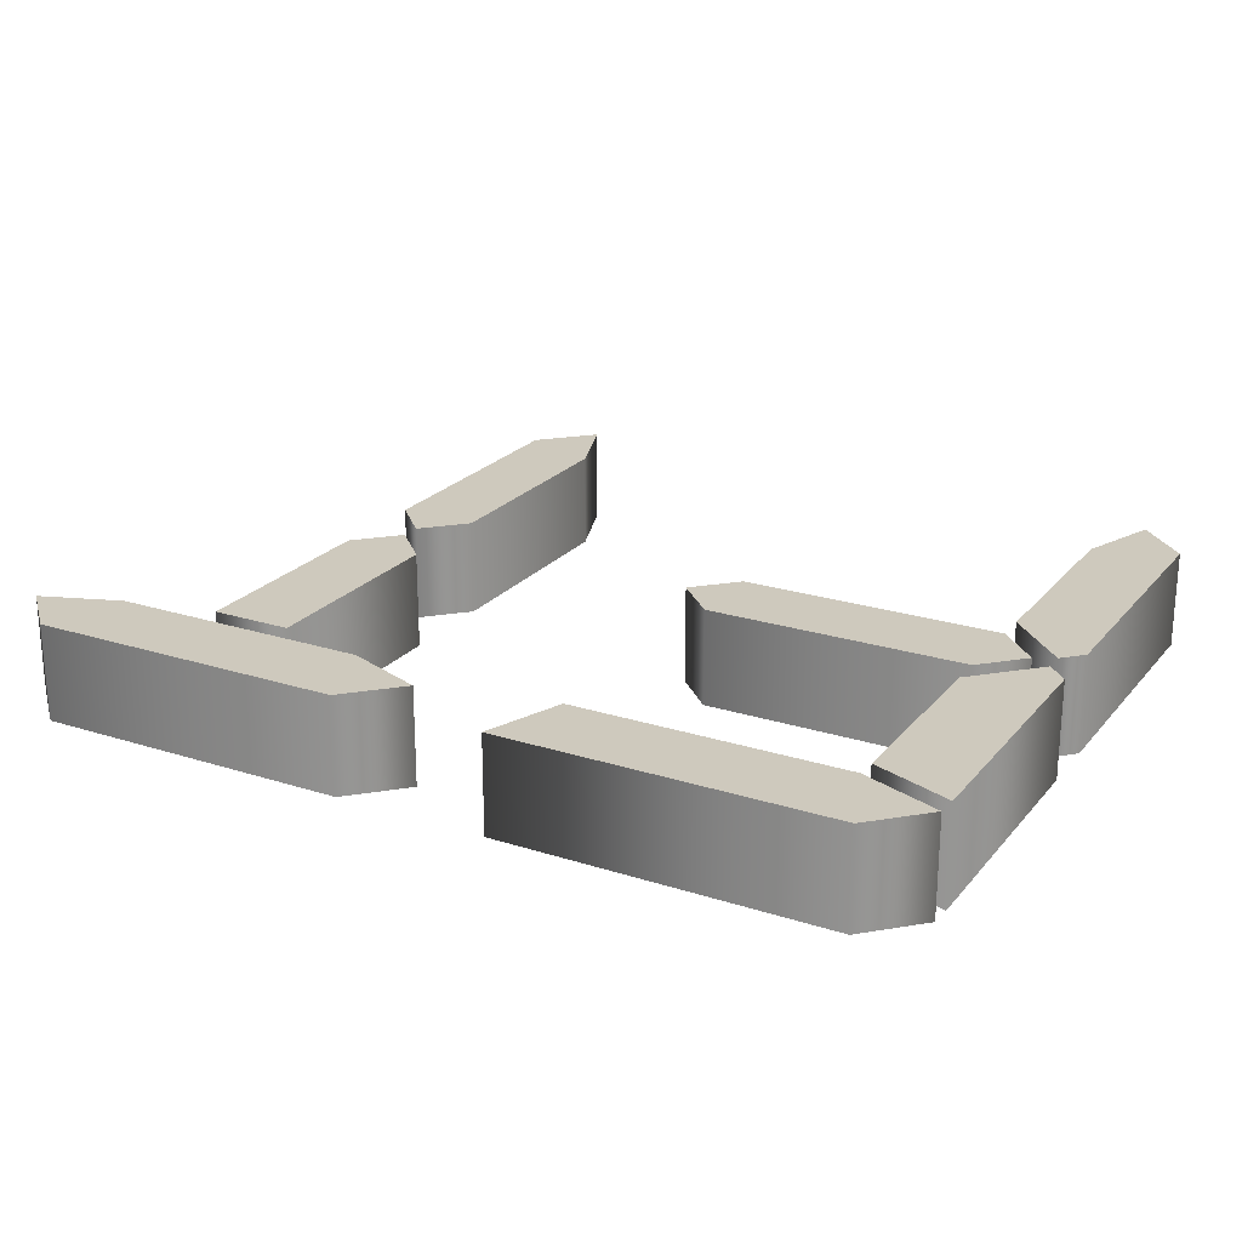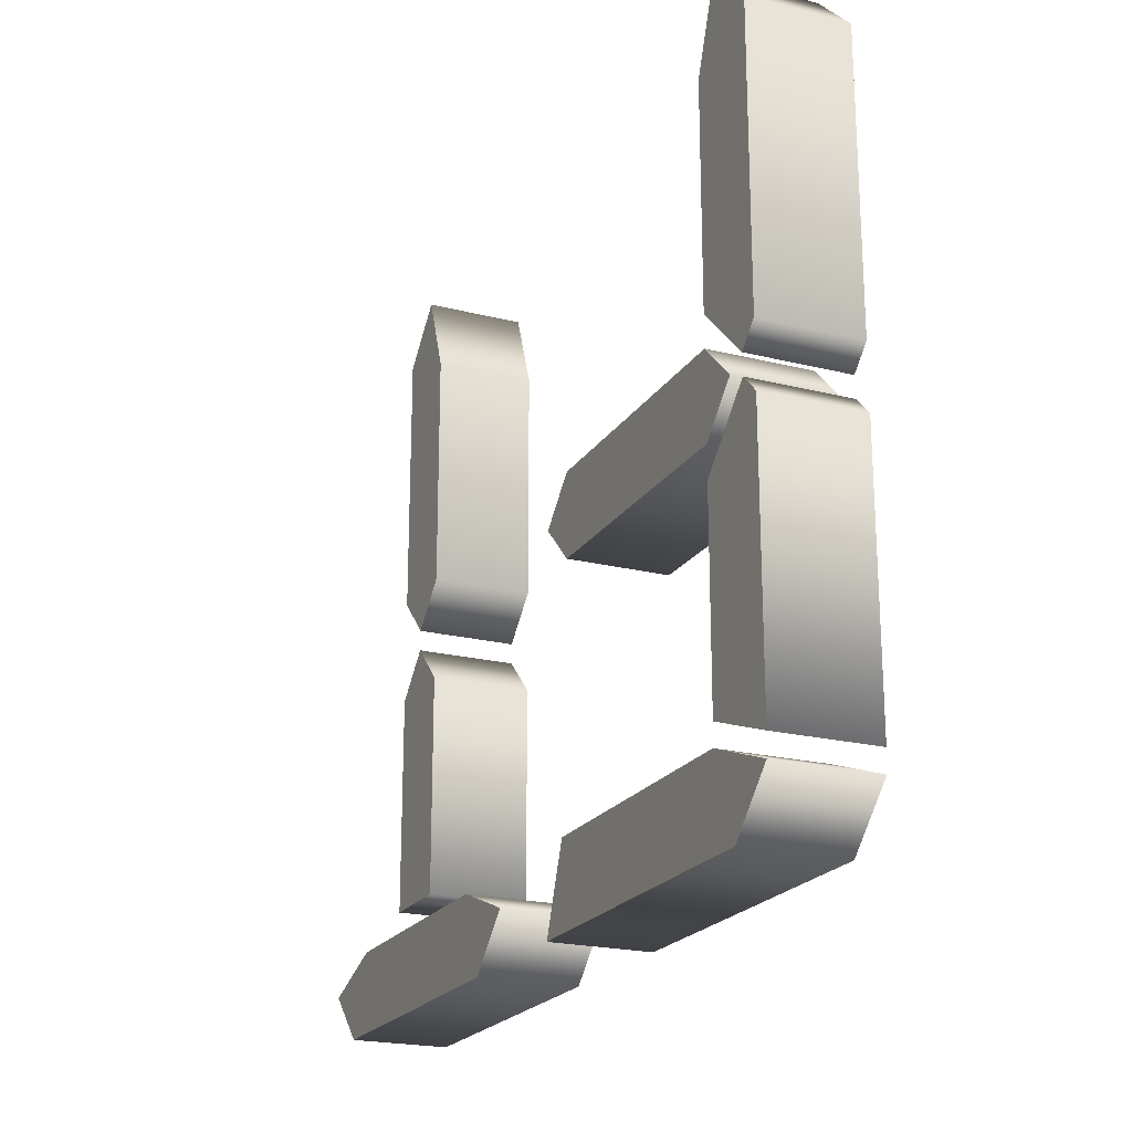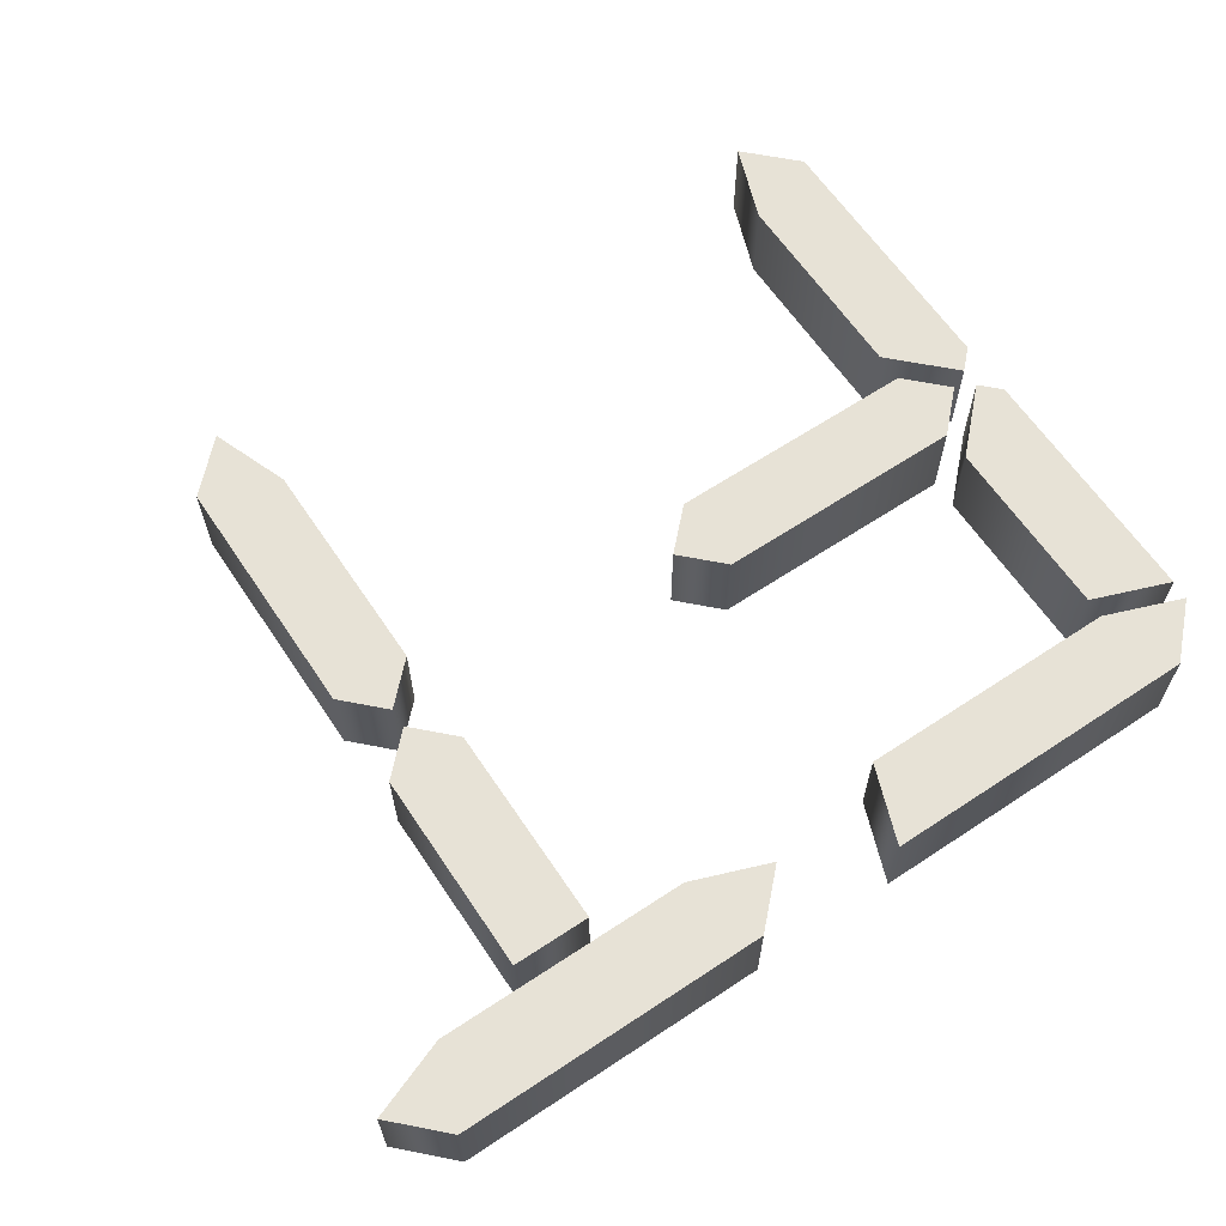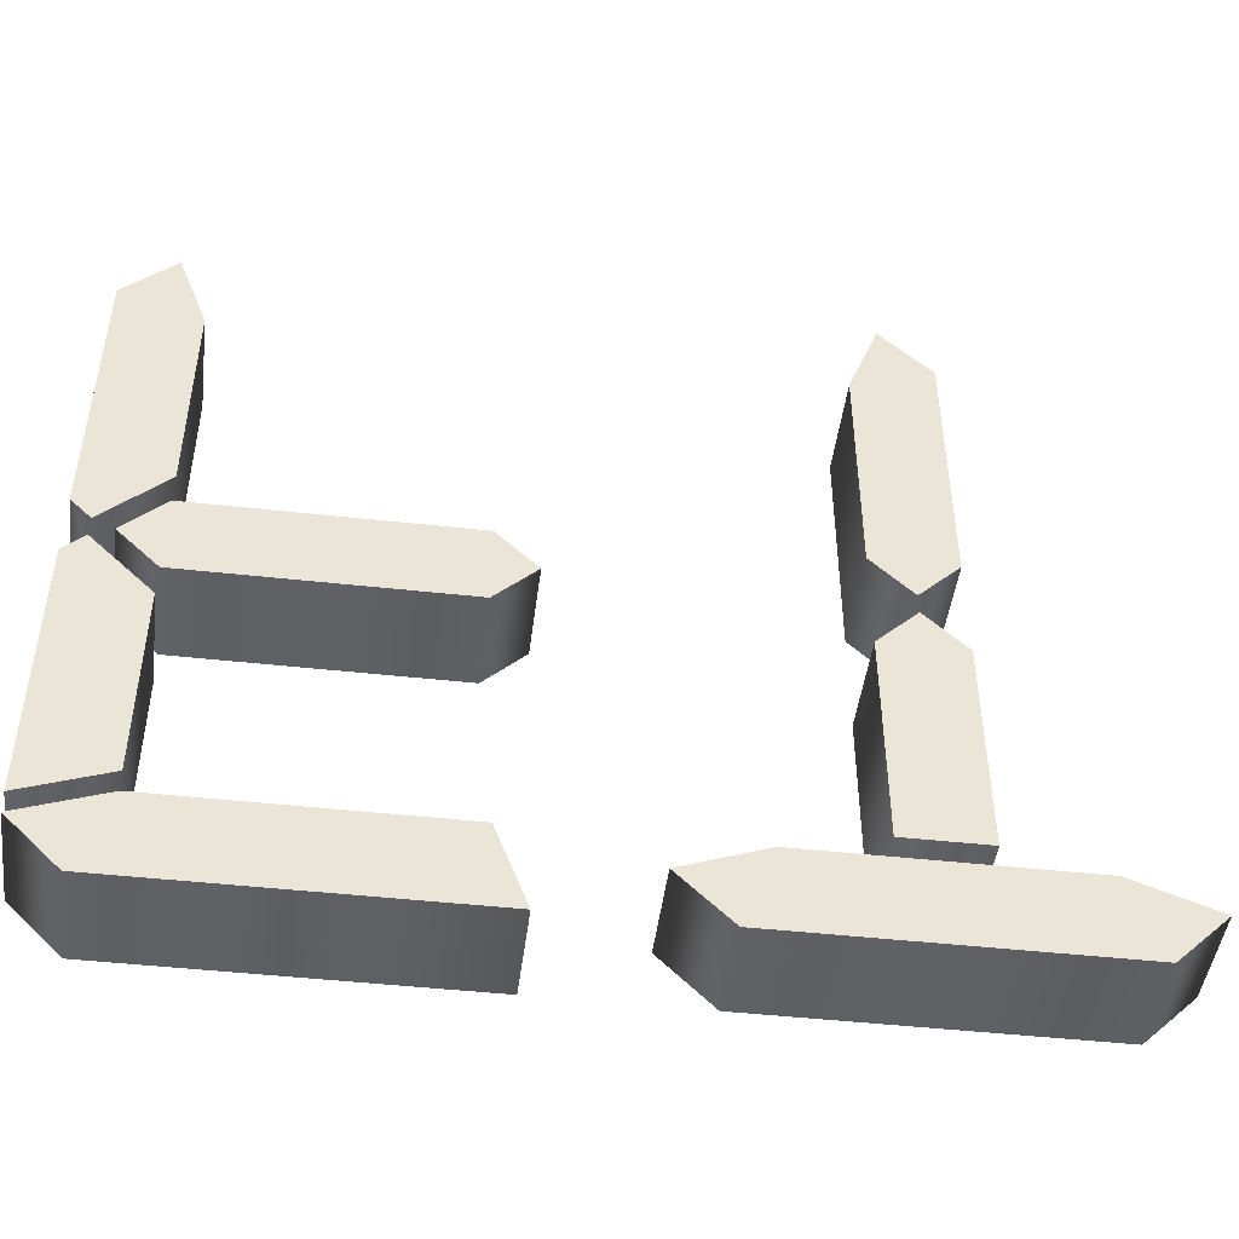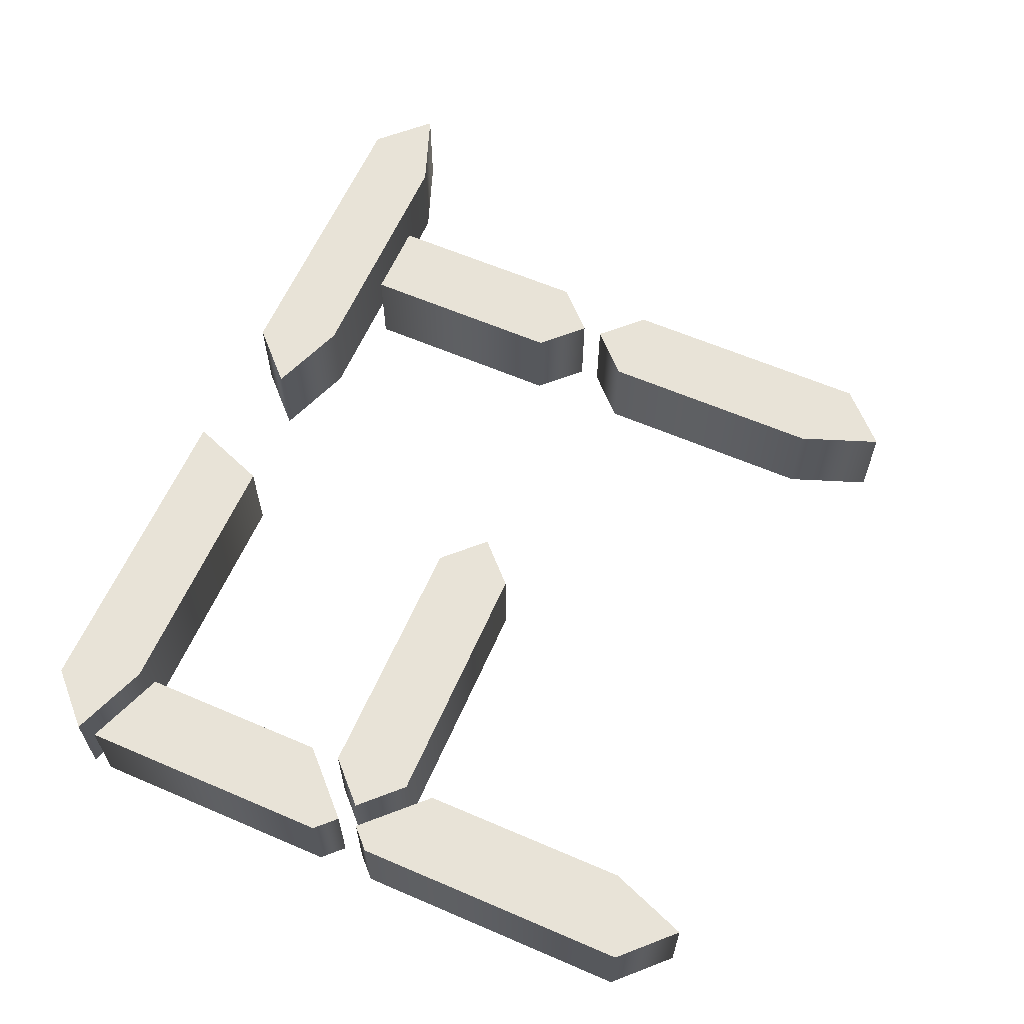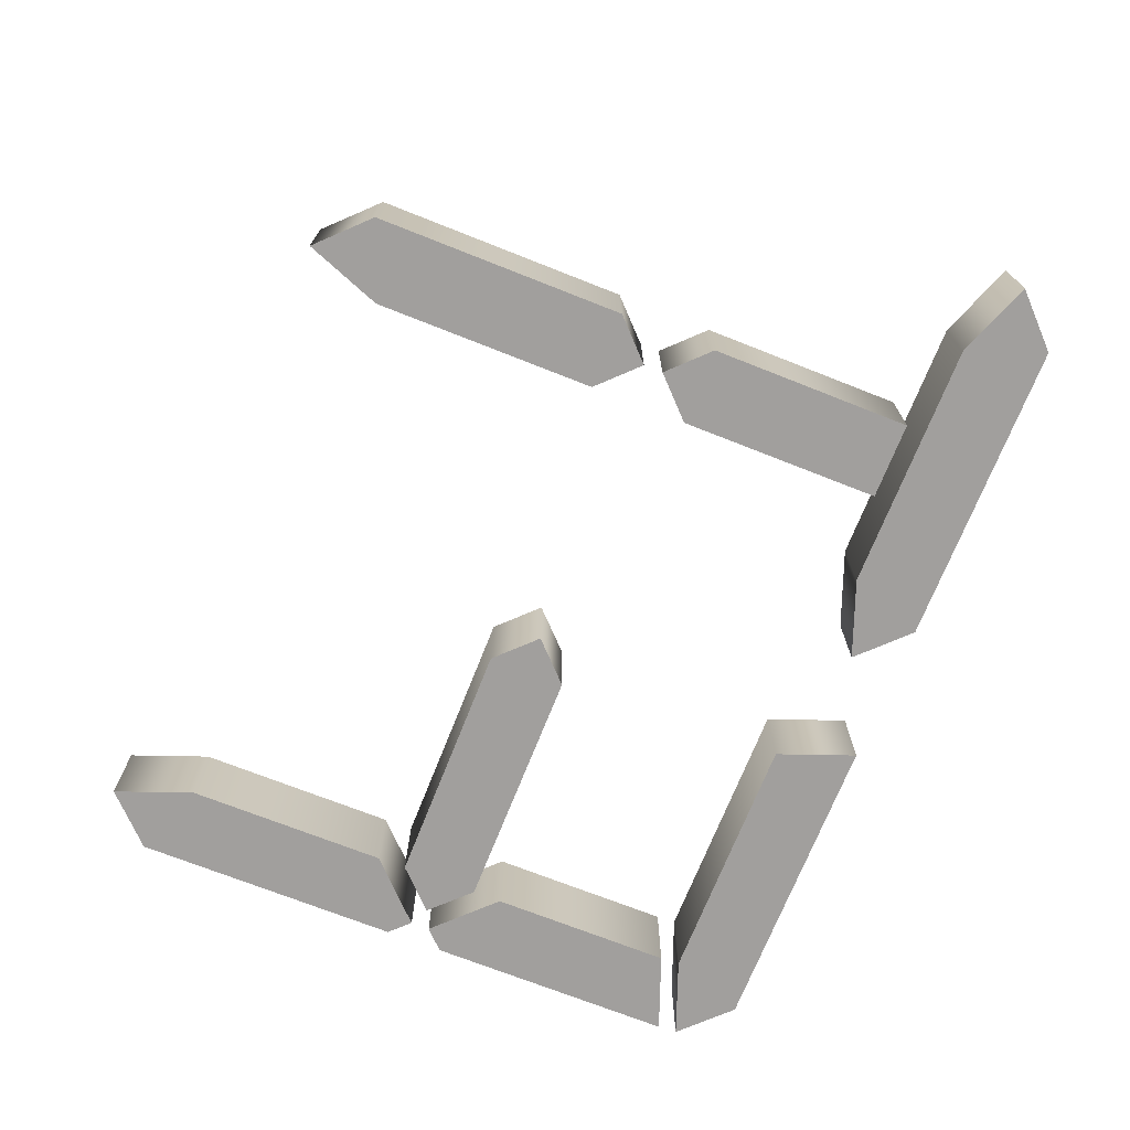
<metadata>
{"format":"obj","ext":"obj","renderer":"f3d","projection":"perspective","resolution":1024,"background":"white","views":[{"elev":22.7,"azim":-151.1,"up":"+Y"},{"elev":-21.3,"azim":-114.0,"up":"+Z"},{"elev":63.2,"azim":146.2,"up":"+Y"},{"elev":-46.8,"azim":-7.2,"up":"+Z"},{"elev":61.7,"azim":-66.4,"up":"+Y"},{"elev":-71.5,"azim":68.4,"up":"+Y"}]}
</metadata>
<code>
o Text_Text.004
v 0.2788 0.125 -0.3977
v 0.2372 0.125 -0.4393
v 0.2372 0.125 -0.6581
v 0.3205 0.125 -0.6581
v 0.3205 0.125 -0.4393
v 0.4143 0.125 -0.6789
v 0.1445 0.125 -0.6789
v 0.06114 0.125 -0.7102
v 0.1132 0.125 -0.7622
v 0.4455 0.125 -0.7622
v 0.4976 0.125 -0.7102
v 0.2372 0.125 -0.3352
v 0.2788 0.125 -0.3768
v 0.3205 0.125 -0.3352
v 0.3205 0.125 -0.06432
v 0.2684 0.125 -0.01224
v 0.2372 0.125 -0.09557
v -0.04303 0.125 -0.7622
v -0.07428 0.125 -0.6789
v -0.3545 0.125 -0.6789
v -0.4378 0.125 -0.7102
v -0.3857 0.125 -0.7622
v -0.4389 0.125 -0.6893
v -0.3555 0.125 -0.6581
v -0.3555 0.125 -0.4602
v -0.418 0.125 -0.3977
v -0.4389 0.125 -0.4185
v -0.3555 0.125 -0.4289
v -0.0847 0.125 -0.4289
v -0.04303 0.125 -0.3872
v -0.0847 0.125 -0.3456
v -0.3555 0.125 -0.3456
v -0.3972 0.125 -0.3872
v -0.418 0.125 -0.3768
v -0.3555 0.125 -0.3143
v -0.3555 0.125 -0.09557
v -0.3868 0.125 -0.01224
v -0.4389 0.125 -0.06432
v -0.4389 0.125 -0.356
v 0.2788 0.02502 -0.3977
v 0.2372 0.02502 -0.4393
v 0.2372 0.02502 -0.6581
v 0.3205 0.02502 -0.6581
v 0.3205 0.02502 -0.4393
v 0.4143 0.02502 -0.6789
v 0.1445 0.02502 -0.6789
v 0.06114 0.02502 -0.7102
v 0.1132 0.02502 -0.7622
v 0.4455 0.02502 -0.7622
v 0.4976 0.02502 -0.7102
v 0.2372 0.02502 -0.3352
v 0.2788 0.02502 -0.3768
v 0.3205 0.02502 -0.3352
v 0.3205 0.02502 -0.06432
v 0.2684 0.02502 -0.01224
v 0.2372 0.02502 -0.09557
v -0.04303 0.02502 -0.7622
v -0.07428 0.02502 -0.6789
v -0.3545 0.02502 -0.6789
v -0.4378 0.02502 -0.7102
v -0.3857 0.02502 -0.7622
v -0.4389 0.02502 -0.6893
v -0.3555 0.02502 -0.6581
v -0.3555 0.02502 -0.4602
v -0.418 0.02502 -0.3977
v -0.4389 0.02502 -0.4185
v -0.3555 0.02502 -0.4289
v -0.0847 0.02502 -0.4289
v -0.04303 0.02502 -0.3872
v -0.0847 0.02502 -0.3456
v -0.3555 0.02502 -0.3456
v -0.3972 0.02502 -0.3872
v -0.418 0.02502 -0.3768
v -0.3555 0.02502 -0.3143
v -0.3555 0.02502 -0.09557
v -0.3868 0.02502 -0.01224
v -0.4389 0.02502 -0.06432
v -0.4389 0.02502 -0.356
v -0.3555 0.02502 -0.4289
v -0.3555 0.125 -0.4289
v -0.0847 0.02502 -0.4289
v -0.0847 0.125 -0.4289
v -0.04303 0.02502 -0.3872
v -0.04303 0.125 -0.3872
v -0.0847 0.02502 -0.3456
v -0.0847 0.125 -0.3456
v -0.3555 0.02502 -0.3456
v -0.3555 0.125 -0.3456
v -0.3972 0.02502 -0.3872
v -0.3972 0.125 -0.3872
v -0.04303 0.02502 -0.7622
v -0.04303 0.125 -0.7622
v -0.07428 0.02502 -0.6789
v -0.07428 0.125 -0.6789
v -0.3545 0.02502 -0.6789
v -0.3545 0.125 -0.6789
v -0.4378 0.02502 -0.7102
v -0.4378 0.125 -0.7102
v -0.3857 0.02502 -0.7622
v -0.3857 0.125 -0.7622
v -0.4389 0.02502 -0.6893
v -0.4389 0.125 -0.6893
v -0.3555 0.02502 -0.6581
v -0.3555 0.125 -0.6581
v -0.3555 0.02502 -0.4602
v -0.3555 0.125 -0.4602
v -0.418 0.02502 -0.3977
v -0.418 0.125 -0.3977
v -0.4389 0.02502 -0.4185
v -0.4389 0.125 -0.4185
v -0.418 0.02502 -0.3768
v -0.418 0.125 -0.3768
v -0.3555 0.02502 -0.3143
v -0.3555 0.125 -0.3143
v -0.3555 0.02502 -0.09557
v -0.3555 0.125 -0.09557
v -0.3868 0.02502 -0.01224
v -0.3868 0.125 -0.01224
v -0.4389 0.02502 -0.06432
v -0.4389 0.125 -0.06432
v -0.4389 0.02502 -0.356
v -0.4389 0.125 -0.356
v 0.2372 0.02502 -0.3352
v 0.2372 0.125 -0.3352
v 0.2788 0.02502 -0.3768
v 0.2788 0.125 -0.3768
v 0.3205 0.02502 -0.3352
v 0.3205 0.125 -0.3352
v 0.3205 0.02502 -0.06432
v 0.3205 0.125 -0.06432
v 0.2684 0.02502 -0.01224
v 0.2684 0.125 -0.01224
v 0.2372 0.02502 -0.09557
v 0.2372 0.125 -0.09557
v 0.2788 0.02502 -0.3977
v 0.2788 0.125 -0.3977
v 0.2372 0.02502 -0.4393
v 0.2372 0.125 -0.4393
v 0.2372 0.02502 -0.6581
v 0.2372 0.125 -0.6581
v 0.3205 0.02502 -0.6581
v 0.3205 0.125 -0.6581
v 0.3205 0.02502 -0.4393
v 0.3205 0.125 -0.4393
v 0.4143 0.02502 -0.6789
v 0.4143 0.125 -0.6789
v 0.1445 0.02502 -0.6789
v 0.1445 0.125 -0.6789
v 0.06114 0.02502 -0.7102
v 0.06114 0.125 -0.7102
v 0.1132 0.02502 -0.7622
v 0.1132 0.125 -0.7622
v 0.4455 0.02502 -0.7622
v 0.4455 0.125 -0.7622
v 0.4976 0.02502 -0.7102
v 0.4976 0.125 -0.7102
f 8 10 9
f 8 11 10
f 7 11 8
f 7 6 11
f 12 14 13
f 17 14 12
f 17 15 14
f 16 15 17
f 2 4 3
f 2 5 4
f 1 5 2
f 33 29 28
f 33 30 29
f 32 30 33
f 32 31 30
f 39 35 34
f 38 35 39
f 38 36 35
f 38 37 36
f 21 18 22
f 21 19 18
f 20 19 21
f 27 24 23
f 27 25 24
f 27 26 25
f 49 47 48
f 50 47 49
f 50 46 47
f 45 46 50
f 53 51 52
f 53 56 51
f 54 56 53
f 54 55 56
f 43 41 42
f 44 41 43
f 44 40 41
f 68 72 67
f 69 72 68
f 69 71 72
f 70 71 69
f 74 78 73
f 74 77 78
f 75 77 74
f 76 77 75
f 57 60 61
f 58 60 57
f 58 59 60
f 63 66 62
f 64 66 63
f 65 66 64
f 80 82 81 79
f 82 84 83 81
f 84 86 85 83
f 86 88 87 85
f 88 90 89 87
f 90 80 79 89
f 92 94 93 91
f 94 96 95 93
f 96 98 97 95
f 98 100 99 97
f 100 92 91 99
f 102 104 103 101
f 104 106 105 103
f 106 108 107 105
f 108 110 109 107
f 110 102 101 109
f 112 114 113 111
f 114 116 115 113
f 116 118 117 115
f 118 120 119 117
f 120 122 121 119
f 122 112 111 121
f 124 126 125 123
f 126 128 127 125
f 128 130 129 127
f 130 132 131 129
f 132 134 133 131
f 134 124 123 133
f 136 138 137 135
f 138 140 139 137
f 140 142 141 139
f 142 144 143 141
f 144 136 135 143
f 146 148 147 145
f 148 150 149 147
f 150 152 151 149
f 152 154 153 151
f 154 156 155 153
f 156 146 145 155

</code>
